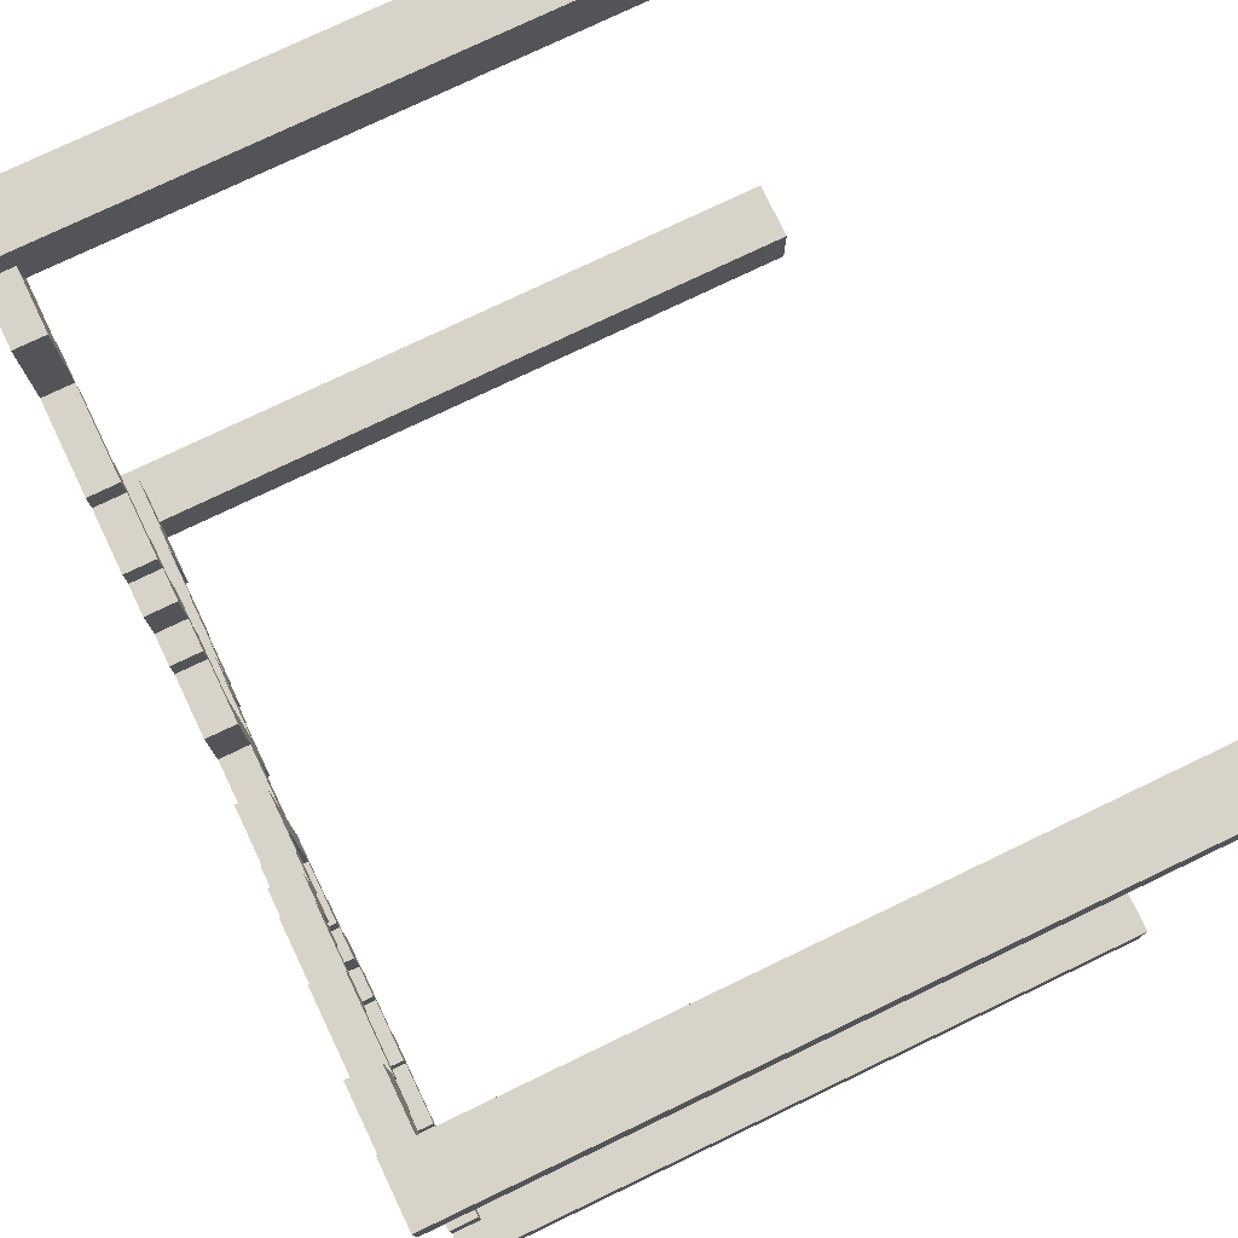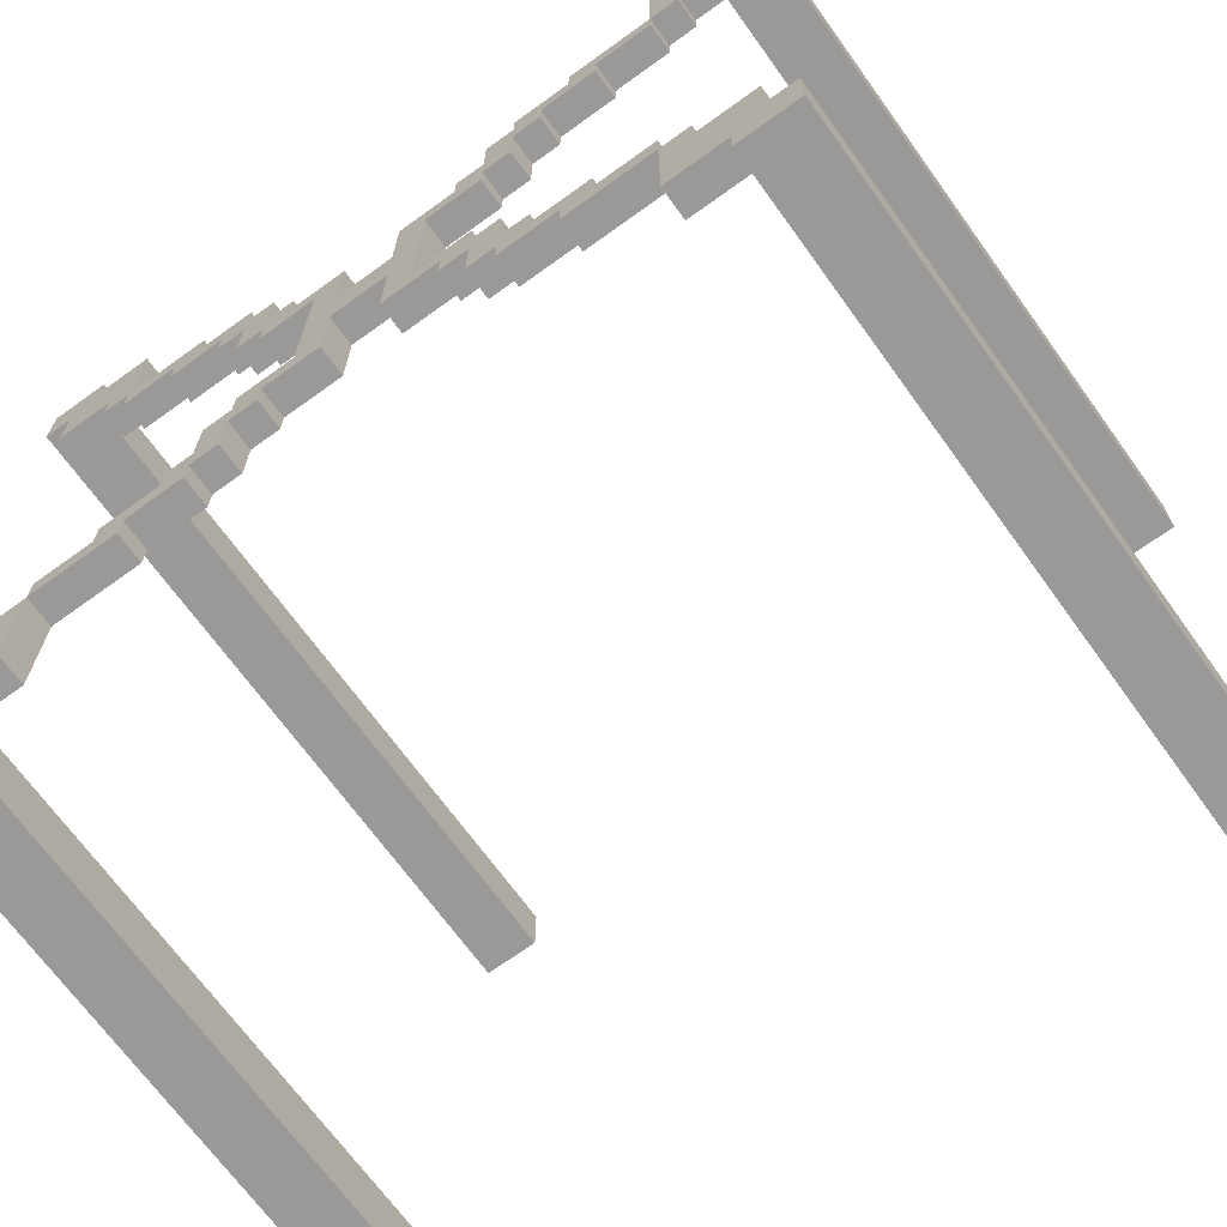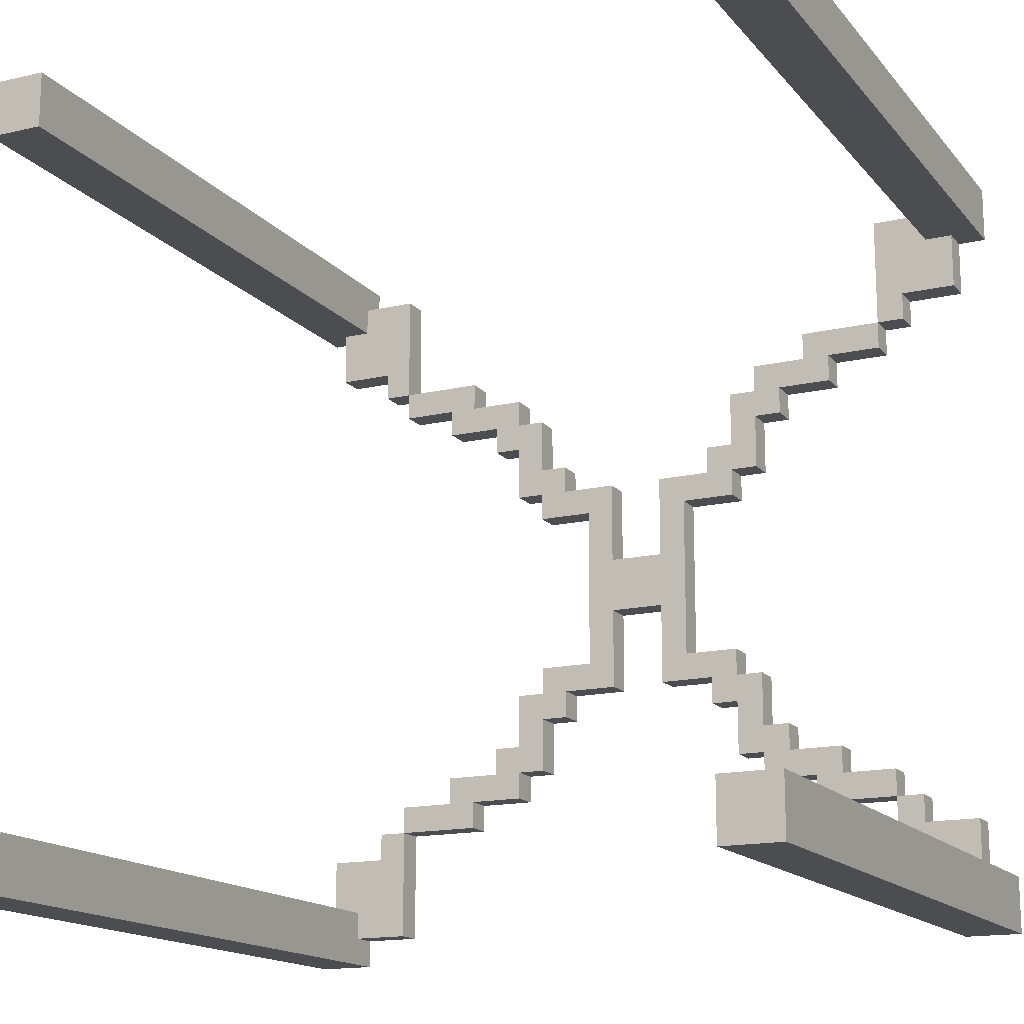
<metadata>
{"format":"obj","ext":"obj","renderer":"f3d","projection":"perspective","resolution":1024,"background":"white","views":[{"elev":76.9,"azim":-115.6,"up":"+Z"},{"elev":-69.1,"azim":-144.2,"up":"+Z"},{"elev":-15.8,"azim":25.8,"up":"+Z"}]}
</metadata>
<code>
g simple chair_3_legs
v -14 0 14
v -14 0 12
v -14 0 -12
v -14 0 -14
v -14 24 14
v -14 24 12
v -14 24 -12
v -14 24 -14
v -13 23 12
v -13 23 10
v -13 23 -10
v -13 23 -12
v -13 24 12
v -13 24 10
v -13 24 -10
v -13 24 -12
v -11 23 10
v -11 23 9
v -11 23 -9
v -11 23 -10
v -11 24 10
v -11 24 9
v -11 24 -9
v -11 24 -10
v -10 23 9
v -10 23 8
v -10 23 -8
v -10 23 -9
v -10 24 9
v -10 24 8
v -10 24 -8
v -10 24 -9
v -8 23 8
v -8 23 7
v -8 23 -7
v -8 23 -8
v -8 24 8
v -8 24 7
v -8 24 -7
v -8 24 -8
v -6 23 7
v -6 23 6
v -6 23 -6
v -6 23 -7
v -6 24 7
v -6 24 6
v -6 24 -6
v -6 24 -7
v -5 23 6
v -5 23 4
v -5 23 -4
v -5 23 -6
v -5 24 6
v -5 24 4
v -5 24 -4
v -5 24 -6
v -4 23 4
v -4 23 3
v -4 23 -3
v -4 23 -4
v -4 24 4
v -4 24 3
v -4 24 -3
v -4 24 -4
v -2 23 3
v -2 23 -3
v -2 24 3
v -2 24 -3
v 1 23 4
v 1 23 1
v 1 23 -1
v 1 23 -4
v 1 24 4
v 1 24 1
v 1 24 -1
v 1 24 -4
v 3 23 5
v 3 23 4
v 3 23 -4
v 3 23 -5
v 3 24 5
v 3 24 4
v 3 24 -4
v 3 24 -5
v 4 23 7
v 4 23 5
v 4 23 -5
v 4 23 -7
v 4 24 7
v 4 24 5
v 4 24 -5
v 4 24 -7
v 5 23 8
v 5 23 7
v 5 23 -7
v 5 23 -8
v 5 24 8
v 5 24 7
v 5 24 -7
v 5 24 -8
v 7 23 9
v 7 23 8
v 7 23 -8
v 7 23 -9
v 7 24 9
v 7 24 8
v 7 24 -8
v 7 24 -9
v 10 23 13
v 10 23 9
v 10 23 -9
v 10 23 -13
v 10 24 13
v 10 24 9
v 10 24 -9
v 10 24 -13
v 12 0 14
v 12 0 12
v 12 0 -12
v 12 0 -14
v 12 23 13
v 12 23 12
v 12 23 -12
v 12 23 -13
v 12 24 14
v 12 24 13
v 12 24 -13
v 12 24 -14
v -12 0 14
v -12 0 12
v -12 0 -12
v -12 0 -14
v -12 23 13
v -12 23 12
v -12 23 -12
v -12 23 -13
v -12 24 14
v -12 24 13
v -12 24 -13
v -12 24 -14
v -10 23 13
v -10 23 9
v -10 23 -9
v -10 23 -13
v -10 24 13
v -10 24 9
v -10 24 -9
v -10 24 -13
v -7 23 9
v -7 23 8
v -7 23 -8
v -7 23 -9
v -7 24 9
v -7 24 8
v -7 24 -8
v -7 24 -9
v -5 23 8
v -5 23 7
v -5 23 -7
v -5 23 -8
v -5 24 8
v -5 24 7
v -5 24 -7
v -5 24 -8
v -4 23 7
v -4 23 5
v -4 23 -5
v -4 23 -7
v -4 24 7
v -4 24 5
v -4 24 -5
v -4 24 -7
v -3 23 5
v -3 23 4
v -3 23 -4
v -3 23 -5
v -3 24 5
v -3 24 4
v -3 24 -4
v -3 24 -5
v -1 23 4
v -1 23 1
v -1 23 -1
v -1 23 -4
v -1 24 4
v -1 24 1
v -1 24 -1
v -1 24 -4
v 2 23 3
v 2 23 -3
v 2 24 3
v 2 24 -3
v 4 23 4
v 4 23 3
v 4 23 -3
v 4 23 -4
v 4 24 4
v 4 24 3
v 4 24 -3
v 4 24 -4
v 5 23 6
v 5 23 4
v 5 23 -4
v 5 23 -6
v 5 24 6
v 5 24 4
v 5 24 -4
v 5 24 -6
v 6 23 7
v 6 23 6
v 6 23 -6
v 6 23 -7
v 6 24 7
v 6 24 6
v 6 24 -6
v 6 24 -7
v 8 23 8
v 8 23 7
v 8 23 -7
v 8 23 -8
v 8 24 8
v 8 24 7
v 8 24 -7
v 8 24 -8
v 10 23 9
v 10 23 8
v 10 23 -8
v 10 23 -9
v 10 24 9
v 10 24 8
v 10 24 -8
v 10 24 -9
v 11 23 10
v 11 23 9
v 11 23 -9
v 11 23 -10
v 11 24 10
v 11 24 9
v 11 24 -9
v 11 24 -10
v 13 23 12
v 13 23 10
v 13 23 -10
v 13 23 -12
v 13 24 12
v 13 24 10
v 13 24 -10
v 13 24 -12
v 14 0 14
v 14 0 12
v 14 0 -12
v 14 0 -14
v 14 24 14
v 14 24 12
v 14 24 -12
v 14 24 -14
v -14 0 14
v -14 24 14
v -12 0 14
v -12 24 14
v 12 0 14
v 12 24 14
v 14 0 14
v 14 24 14
v -12 23 13
v -12 24 13
v -10 23 13
v -10 24 13
v 10 23 13
v 10 24 13
v 12 23 13
v 12 24 13
v -10 23 9
v -10 24 9
v -7 23 9
v -7 24 9
v 7 23 9
v 7 24 9
v 10 23 9
v 10 24 9
v -7 23 8
v -7 24 8
v -5 23 8
v -5 24 8
v 5 23 8
v 5 24 8
v 7 23 8
v 7 24 8
v -5 23 7
v -5 24 7
v -4 23 7
v -4 24 7
v 4 23 7
v 4 24 7
v 5 23 7
v 5 24 7
v -4 23 5
v -4 24 5
v -3 23 5
v -3 24 5
v 3 23 5
v 3 24 5
v 4 23 5
v 4 24 5
v -3 23 4
v -3 24 4
v -1 23 4
v -1 24 4
v 1 23 4
v 1 24 4
v 3 23 4
v 3 24 4
v -1 23 1
v -1 24 1
v 1 23 1
v 1 24 1
v -4 23 -3
v -4 24 -3
v -2 23 -3
v -2 24 -3
v 2 23 -3
v 2 24 -3
v 4 23 -3
v 4 24 -3
v -5 23 -4
v -5 24 -4
v -4 23 -4
v -4 24 -4
v 4 23 -4
v 4 24 -4
v 5 23 -4
v 5 24 -4
v -6 23 -6
v -6 24 -6
v -5 23 -6
v -5 24 -6
v 5 23 -6
v 5 24 -6
v 6 23 -6
v 6 24 -6
v -8 23 -7
v -8 24 -7
v -6 23 -7
v -6 24 -7
v 6 23 -7
v 6 24 -7
v 8 23 -7
v 8 24 -7
v -10 23 -8
v -10 24 -8
v -8 23 -8
v -8 24 -8
v 8 23 -8
v 8 24 -8
v 10 23 -8
v 10 24 -8
v -11 23 -9
v -11 24 -9
v -10 23 -9
v -10 24 -9
v 10 23 -9
v 10 24 -9
v 11 23 -9
v 11 24 -9
v -13 23 -10
v -13 24 -10
v -11 23 -10
v -11 24 -10
v 11 23 -10
v 11 24 -10
v 13 23 -10
v 13 24 -10
v -14 0 -12
v -14 24 -12
v -13 23 -12
v -13 24 -12
v -12 0 -12
v -12 23 -12
v 12 0 -12
v 12 23 -12
v 13 23 -12
v 13 24 -12
v 14 0 -12
v 14 24 -12
v -14 0 12
v -14 24 12
v -13 23 12
v -13 24 12
v -12 0 12
v -12 23 12
v 12 0 12
v 12 23 12
v 13 23 12
v 13 24 12
v 14 0 12
v 14 24 12
v -13 23 10
v -13 24 10
v -11 23 10
v -11 24 10
v 11 23 10
v 11 24 10
v 13 23 10
v 13 24 10
v -11 23 9
v -11 24 9
v -10 23 9
v -10 24 9
v 10 23 9
v 10 24 9
v 11 23 9
v 11 24 9
v -10 23 8
v -10 24 8
v -8 23 8
v -8 24 8
v 8 23 8
v 8 24 8
v 10 23 8
v 10 24 8
v -8 23 7
v -8 24 7
v -6 23 7
v -6 24 7
v 6 23 7
v 6 24 7
v 8 23 7
v 8 24 7
v -6 23 6
v -6 24 6
v -5 23 6
v -5 24 6
v 5 23 6
v 5 24 6
v 6 23 6
v 6 24 6
v -5 23 4
v -5 24 4
v -4 23 4
v -4 24 4
v 4 23 4
v 4 24 4
v 5 23 4
v 5 24 4
v -4 23 3
v -4 24 3
v -2 23 3
v -2 24 3
v 2 23 3
v 2 24 3
v 4 23 3
v 4 24 3
v -1 23 -1
v -1 24 -1
v 1 23 -1
v 1 24 -1
v -3 23 -4
v -3 24 -4
v -1 23 -4
v -1 24 -4
v 1 23 -4
v 1 24 -4
v 3 23 -4
v 3 24 -4
v -4 23 -5
v -4 24 -5
v -3 23 -5
v -3 24 -5
v 3 23 -5
v 3 24 -5
v 4 23 -5
v 4 24 -5
v -5 23 -7
v -5 24 -7
v -4 23 -7
v -4 24 -7
v 4 23 -7
v 4 24 -7
v 5 23 -7
v 5 24 -7
v -7 23 -8
v -7 24 -8
v -5 23 -8
v -5 24 -8
v 5 23 -8
v 5 24 -8
v 7 23 -8
v 7 24 -8
v -10 23 -9
v -10 24 -9
v -7 23 -9
v -7 24 -9
v 7 23 -9
v 7 24 -9
v 10 23 -9
v 10 24 -9
v -12 23 -13
v -12 24 -13
v -10 23 -13
v -10 24 -13
v 10 23 -13
v 10 24 -13
v 12 23 -13
v 12 24 -13
v -14 0 -14
v -14 24 -14
v -12 0 -14
v -12 24 -14
v 12 0 -14
v 12 24 -14
v 14 0 -14
v 14 24 -14
v -14 0 14
v -12 0 14
v 12 0 14
v 14 0 14
v -14 0 12
v -12 0 12
v 12 0 12
v 14 0 12
v -14 0 -12
v -12 0 -12
v 12 0 -12
v 14 0 -12
v -14 0 -14
v -12 0 -14
v 12 0 -14
v 14 0 -14
v -12 23 13
v -10 23 13
v 10 23 13
v 12 23 13
v -13 23 12
v -12 23 12
v 12 23 12
v 13 23 12
v -13 23 10
v -11 23 10
v 11 23 10
v 13 23 10
v -11 23 9
v -10 23 9
v -7 23 9
v 7 23 9
v 10 23 9
v 11 23 9
v -10 23 8
v -8 23 8
v -7 23 8
v -5 23 8
v 5 23 8
v 7 23 8
v 8 23 8
v 10 23 8
v -8 23 7
v -6 23 7
v -5 23 7
v -4 23 7
v 4 23 7
v 5 23 7
v 6 23 7
v 8 23 7
v -6 23 6
v -5 23 6
v 5 23 6
v 6 23 6
v -4 23 5
v -3 23 5
v 3 23 5
v 4 23 5
v -5 23 4
v -4 23 4
v -3 23 4
v -1 23 4
v 1 23 4
v 3 23 4
v 4 23 4
v 5 23 4
v -4 23 3
v -2 23 3
v 2 23 3
v 4 23 3
v -1 23 1
v 1 23 1
v -1 23 -1
v 1 23 -1
v -4 23 -3
v -2 23 -3
v 2 23 -3
v 4 23 -3
v -5 23 -4
v -4 23 -4
v -3 23 -4
v -1 23 -4
v 1 23 -4
v 3 23 -4
v 4 23 -4
v 5 23 -4
v -4 23 -5
v -3 23 -5
v 3 23 -5
v 4 23 -5
v -6 23 -6
v -5 23 -6
v 5 23 -6
v 6 23 -6
v -8 23 -7
v -6 23 -7
v -5 23 -7
v -4 23 -7
v 4 23 -7
v 5 23 -7
v 6 23 -7
v 8 23 -7
v -10 23 -8
v -8 23 -8
v -7 23 -8
v -5 23 -8
v 5 23 -8
v 7 23 -8
v 8 23 -8
v 10 23 -8
v -11 23 -9
v -10 23 -9
v -7 23 -9
v 7 23 -9
v 10 23 -9
v 11 23 -9
v -13 23 -10
v -11 23 -10
v 11 23 -10
v 13 23 -10
v -13 23 -12
v -12 23 -12
v 12 23 -12
v 13 23 -12
v -12 23 -13
v -10 23 -13
v 10 23 -13
v 12 23 -13
v -14 24 14
v -12 24 14
v 12 24 14
v 14 24 14
v -12 24 13
v -10 24 13
v 10 24 13
v 12 24 13
v -14 24 12
v -13 24 12
v 13 24 12
v 14 24 12
v -13 24 10
v -11 24 10
v 11 24 10
v 13 24 10
v -11 24 9
v -10 24 9
v -7 24 9
v 7 24 9
v 10 24 9
v 11 24 9
v -10 24 8
v -8 24 8
v -7 24 8
v -5 24 8
v 5 24 8
v 7 24 8
v 8 24 8
v 10 24 8
v -8 24 7
v -6 24 7
v -5 24 7
v -4 24 7
v 4 24 7
v 5 24 7
v 6 24 7
v 8 24 7
v -6 24 6
v -5 24 6
v 5 24 6
v 6 24 6
v -4 24 5
v -3 24 5
v 3 24 5
v 4 24 5
v -5 24 4
v -4 24 4
v -3 24 4
v -1 24 4
v 1 24 4
v 3 24 4
v 4 24 4
v 5 24 4
v -4 24 3
v -2 24 3
v 2 24 3
v 4 24 3
v -1 24 1
v 1 24 1
v -1 24 -1
v 1 24 -1
v -4 24 -3
v -2 24 -3
v 2 24 -3
v 4 24 -3
v -5 24 -4
v -4 24 -4
v -3 24 -4
v -1 24 -4
v 1 24 -4
v 3 24 -4
v 4 24 -4
v 5 24 -4
v -4 24 -5
v -3 24 -5
v 3 24 -5
v 4 24 -5
v -6 24 -6
v -5 24 -6
v 5 24 -6
v 6 24 -6
v -8 24 -7
v -6 24 -7
v -5 24 -7
v -4 24 -7
v 4 24 -7
v 5 24 -7
v 6 24 -7
v 8 24 -7
v -10 24 -8
v -8 24 -8
v -7 24 -8
v -5 24 -8
v 5 24 -8
v 7 24 -8
v 8 24 -8
v 10 24 -8
v -11 24 -9
v -10 24 -9
v -7 24 -9
v 7 24 -9
v 10 24 -9
v 11 24 -9
v -13 24 -10
v -11 24 -10
v 11 24 -10
v 13 24 -10
v -14 24 -12
v -13 24 -12
v 13 24 -12
v 14 24 -12
v -12 24 -13
v -10 24 -13
v 10 24 -13
v 12 24 -13
v -14 24 -14
v -12 24 -14
v 12 24 -14
v 14 24 -14
f 5 2 1
f 6 2 5
f 7 4 3
f 8 4 7
f 13 10 9
f 14 10 13
f 15 12 11
f 16 12 15
f 21 18 17
f 22 18 21
f 23 20 19
f 24 20 23
f 29 26 25
f 30 26 29
f 31 28 27
f 32 28 31
f 37 34 33
f 38 34 37
f 39 36 35
f 40 36 39
f 45 42 41
f 46 42 45
f 47 44 43
f 48 44 47
f 53 50 49
f 54 50 53
f 55 52 51
f 56 52 55
f 61 58 57
f 62 58 61
f 63 60 59
f 64 60 63
f 67 66 65
f 68 66 67
f 73 70 69
f 74 70 73
f 75 72 71
f 76 72 75
f 81 78 77
f 82 78 81
f 83 80 79
f 84 80 83
f 89 86 85
f 90 86 89
f 91 88 87
f 92 88 91
f 97 94 93
f 98 94 97
f 99 96 95
f 100 96 99
f 105 102 101
f 106 102 105
f 107 104 103
f 108 104 107
f 113 110 109
f 114 110 113
f 115 112 111
f 116 112 115
f 121 118 117
f 122 118 121
f 123 120 119
f 124 120 123
f 125 121 117
f 126 121 125
f 127 120 124
f 128 120 127
f 129 130 133
f 133 130 134
f 131 132 135
f 135 132 136
f 129 133 137
f 137 133 138
f 136 132 139
f 139 132 140
f 141 142 145
f 145 142 146
f 143 144 147
f 147 144 148
f 149 150 153
f 153 150 154
f 151 152 155
f 155 152 156
f 157 158 161
f 161 158 162
f 159 160 163
f 163 160 164
f 165 166 169
f 169 166 170
f 167 168 171
f 171 168 172
f 173 174 177
f 177 174 178
f 175 176 179
f 179 176 180
f 181 182 185
f 185 182 186
f 183 184 187
f 187 184 188
f 189 190 191
f 191 190 192
f 193 194 197
f 197 194 198
f 195 196 199
f 199 196 200
f 201 202 205
f 205 202 206
f 203 204 207
f 207 204 208
f 209 210 213
f 213 210 214
f 211 212 215
f 215 212 216
f 217 218 221
f 221 218 222
f 219 220 223
f 223 220 224
f 225 226 229
f 229 226 230
f 227 228 231
f 231 228 232
f 233 234 237
f 237 234 238
f 235 236 239
f 239 236 240
f 241 242 245
f 245 242 246
f 243 244 247
f 247 244 248
f 249 250 253
f 253 250 254
f 251 252 255
f 255 252 256
f 259 258 257
f 260 258 259
f 263 262 261
f 264 262 263
f 267 266 265
f 268 266 267
f 271 270 269
f 272 270 271
f 275 274 273
f 276 274 275
f 279 278 277
f 280 278 279
f 283 282 281
f 284 282 283
f 287 286 285
f 288 286 287
f 291 290 289
f 292 290 291
f 295 294 293
f 296 294 295
f 299 298 297
f 300 298 299
f 303 302 301
f 304 302 303
f 307 306 305
f 308 306 307
f 311 310 309
f 312 310 311
f 315 314 313
f 316 314 315
f 319 318 317
f 320 318 319
f 323 322 321
f 324 322 323
f 327 326 325
f 328 326 327
f 331 330 329
f 332 330 331
f 335 334 333
f 336 334 335
f 339 338 337
f 340 338 339
f 343 342 341
f 344 342 343
f 347 346 345
f 348 346 347
f 351 350 349
f 352 350 351
f 355 354 353
f 356 354 355
f 359 358 357
f 360 358 359
f 363 362 361
f 364 362 363
f 367 366 365
f 368 366 367
f 371 370 369
f 372 370 371
f 375 374 373
f 376 374 375
f 377 375 373
f 378 375 377
f 381 380 379
f 383 381 379
f 383 382 381
f 384 382 383
f 385 386 387
f 387 386 388
f 385 387 389
f 389 387 390
f 391 392 393
f 391 393 395
f 393 394 395
f 395 394 396
f 397 398 399
f 399 398 400
f 401 402 403
f 403 402 404
f 405 406 407
f 407 406 408
f 409 410 411
f 411 410 412
f 413 414 415
f 415 414 416
f 417 418 419
f 419 418 420
f 421 422 423
f 423 422 424
f 425 426 427
f 427 426 428
f 429 430 431
f 431 430 432
f 433 434 435
f 435 434 436
f 437 438 439
f 439 438 440
f 441 442 443
f 443 442 444
f 445 446 447
f 447 446 448
f 449 450 451
f 451 450 452
f 453 454 455
f 455 454 456
f 457 458 459
f 459 458 460
f 461 462 463
f 463 462 464
f 465 466 467
f 467 466 468
f 469 470 471
f 471 470 472
f 473 474 475
f 475 474 476
f 477 478 479
f 479 478 480
f 481 482 483
f 483 482 484
f 485 486 487
f 487 486 488
f 489 490 491
f 491 490 492
f 493 494 495
f 495 494 496
f 497 498 499
f 499 498 500
f 501 502 503
f 503 502 504
f 505 506 507
f 507 506 508
f 509 510 511
f 511 510 512
f 517 514 513
f 518 514 517
f 519 516 515
f 520 516 519
f 525 522 521
f 526 522 525
f 527 524 523
f 528 524 527
f 534 530 529
f 535 532 531
f 537 534 533
f 538 530 534
f 538 534 537
f 539 536 535
f 539 535 531
f 540 536 539
f 541 530 538
f 542 530 541
f 545 539 531
f 546 539 545
f 547 543 542
f 548 543 547
f 549 543 548
f 552 545 544
f 553 545 552
f 554 545 553
f 555 550 549
f 555 549 548
f 556 550 555
f 557 550 556
f 560 553 552
f 560 552 551
f 561 553 560
f 562 553 561
f 563 558 557
f 563 557 556
f 564 558 563
f 565 561 560
f 565 560 559
f 566 561 565
f 567 558 564
f 570 565 559
f 571 568 567
f 571 567 564
f 572 568 571
f 573 568 572
f 576 570 569
f 577 565 570
f 577 570 576
f 578 565 577
f 579 574 573
f 579 573 572
f 580 574 579
f 581 576 575
f 581 577 576
f 582 577 581
f 583 574 580
f 584 581 575
f 585 583 580
f 585 584 583
f 586 581 584
f 586 584 585
f 588 585 580
f 589 581 586
f 592 588 587
f 593 588 592
f 594 585 588
f 594 588 593
f 595 590 589
f 595 589 586
f 596 590 595
f 597 590 596
f 599 593 592
f 599 592 591
f 600 593 599
f 601 597 596
f 601 598 597
f 602 598 601
f 604 599 591
f 605 598 602
f 608 604 603
f 609 599 604
f 609 604 608
f 610 599 609
f 611 605 602
f 611 606 605
f 612 606 611
f 613 606 612
f 616 609 608
f 616 608 607
f 617 609 616
f 618 609 617
f 619 613 612
f 619 614 613
f 620 614 619
f 621 614 620
f 624 617 616
f 624 616 615
f 625 617 624
f 626 621 620
f 626 622 621
f 627 622 626
f 630 624 623
f 631 628 627
f 633 630 629
f 634 630 633
f 635 632 631
f 636 632 635
f 637 630 634
f 638 624 630
f 638 630 637
f 639 631 627
f 639 635 631
f 640 635 639
f 641 642 645
f 643 644 648
f 645 646 649
f 641 645 649
f 649 646 650
f 647 648 651
f 648 644 651
f 651 644 652
f 650 646 653
f 653 646 654
f 647 651 655
f 655 651 656
f 654 646 657
f 657 646 658
f 647 655 661
f 661 655 662
f 658 659 663
f 663 659 664
f 664 659 665
f 660 661 668
f 668 661 669
f 669 661 670
f 665 666 671
f 664 665 671
f 671 666 672
f 672 666 673
f 668 669 676
f 667 668 676
f 676 669 677
f 677 669 678
f 673 674 679
f 672 673 679
f 679 674 680
f 676 677 681
f 675 676 681
f 681 677 682
f 680 674 683
f 675 681 686
f 683 684 687
f 680 683 687
f 687 684 688
f 688 684 689
f 685 686 692
f 686 681 693
f 692 686 693
f 693 681 694
f 689 690 695
f 688 689 695
f 695 690 696
f 691 692 697
f 692 693 697
f 697 693 698
f 696 690 699
f 691 697 700
f 696 699 701
f 699 700 701
f 700 697 702
f 701 700 702
f 696 701 704
f 702 697 705
f 703 704 708
f 708 704 709
f 704 701 710
f 709 704 710
f 705 706 711
f 702 705 711
f 711 706 712
f 712 706 713
f 708 709 715
f 707 708 715
f 715 709 716
f 712 713 717
f 713 714 717
f 717 714 718
f 707 715 720
f 718 714 721
f 719 720 724
f 720 715 725
f 724 720 725
f 725 715 726
f 718 721 727
f 721 722 727
f 727 722 728
f 728 722 729
f 724 725 732
f 723 724 732
f 732 725 733
f 733 725 734
f 728 729 735
f 729 730 735
f 735 730 736
f 736 730 737
f 732 733 740
f 731 732 740
f 740 733 741
f 736 737 742
f 737 738 742
f 742 738 743
f 739 740 746
f 743 744 747
f 745 746 750
f 747 748 751
f 749 750 753
f 750 746 753
f 746 740 754
f 753 746 754
f 747 751 755
f 743 747 755
f 751 752 755
f 755 752 756
f 749 753 757
f 757 753 758
f 756 752 759
f 759 752 760

</code>
